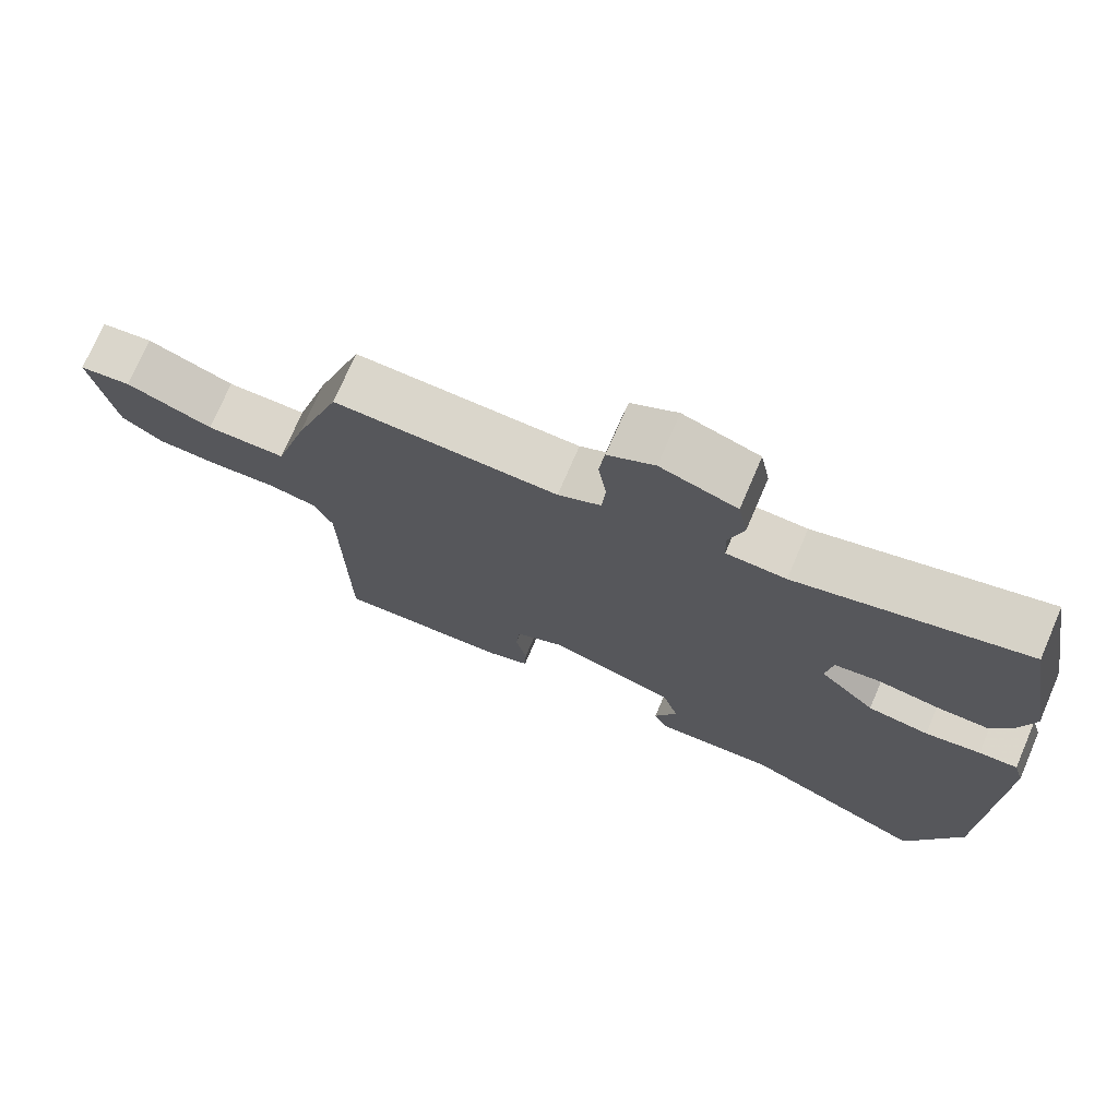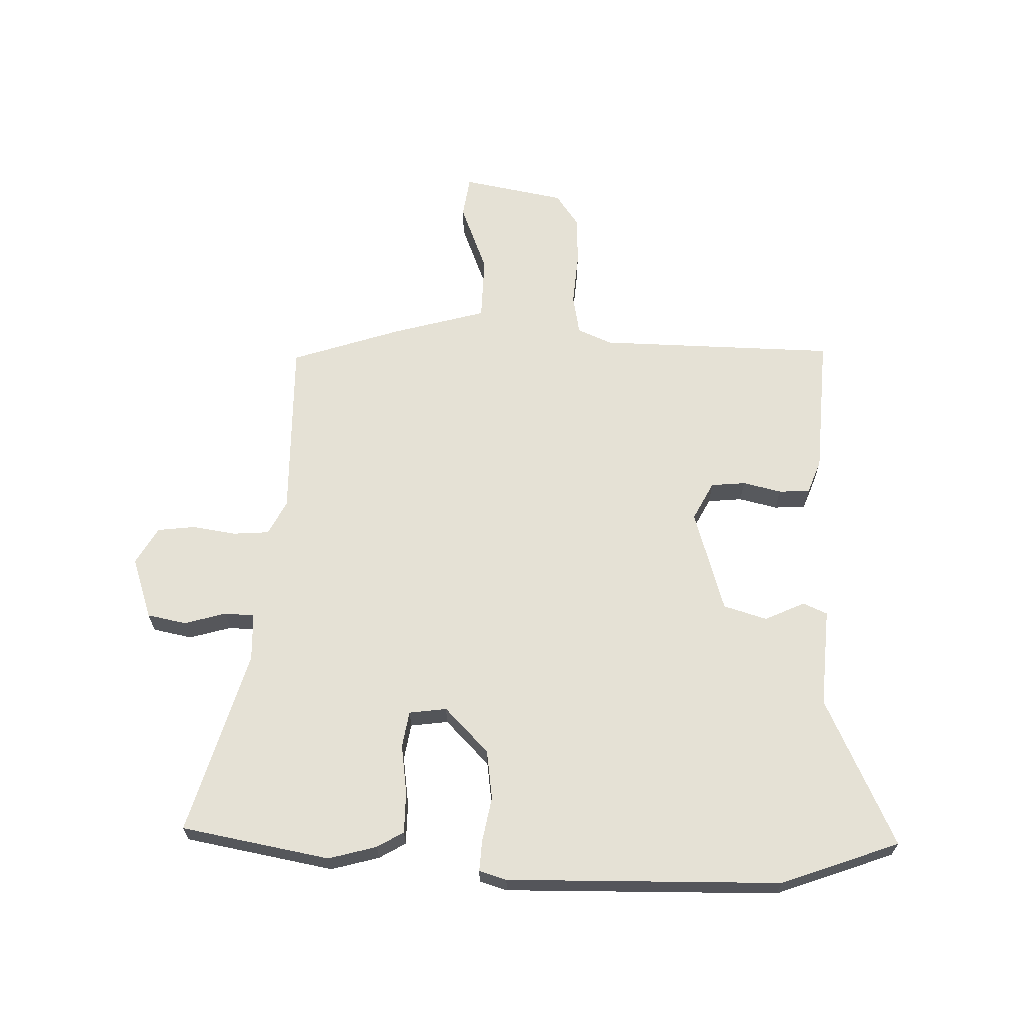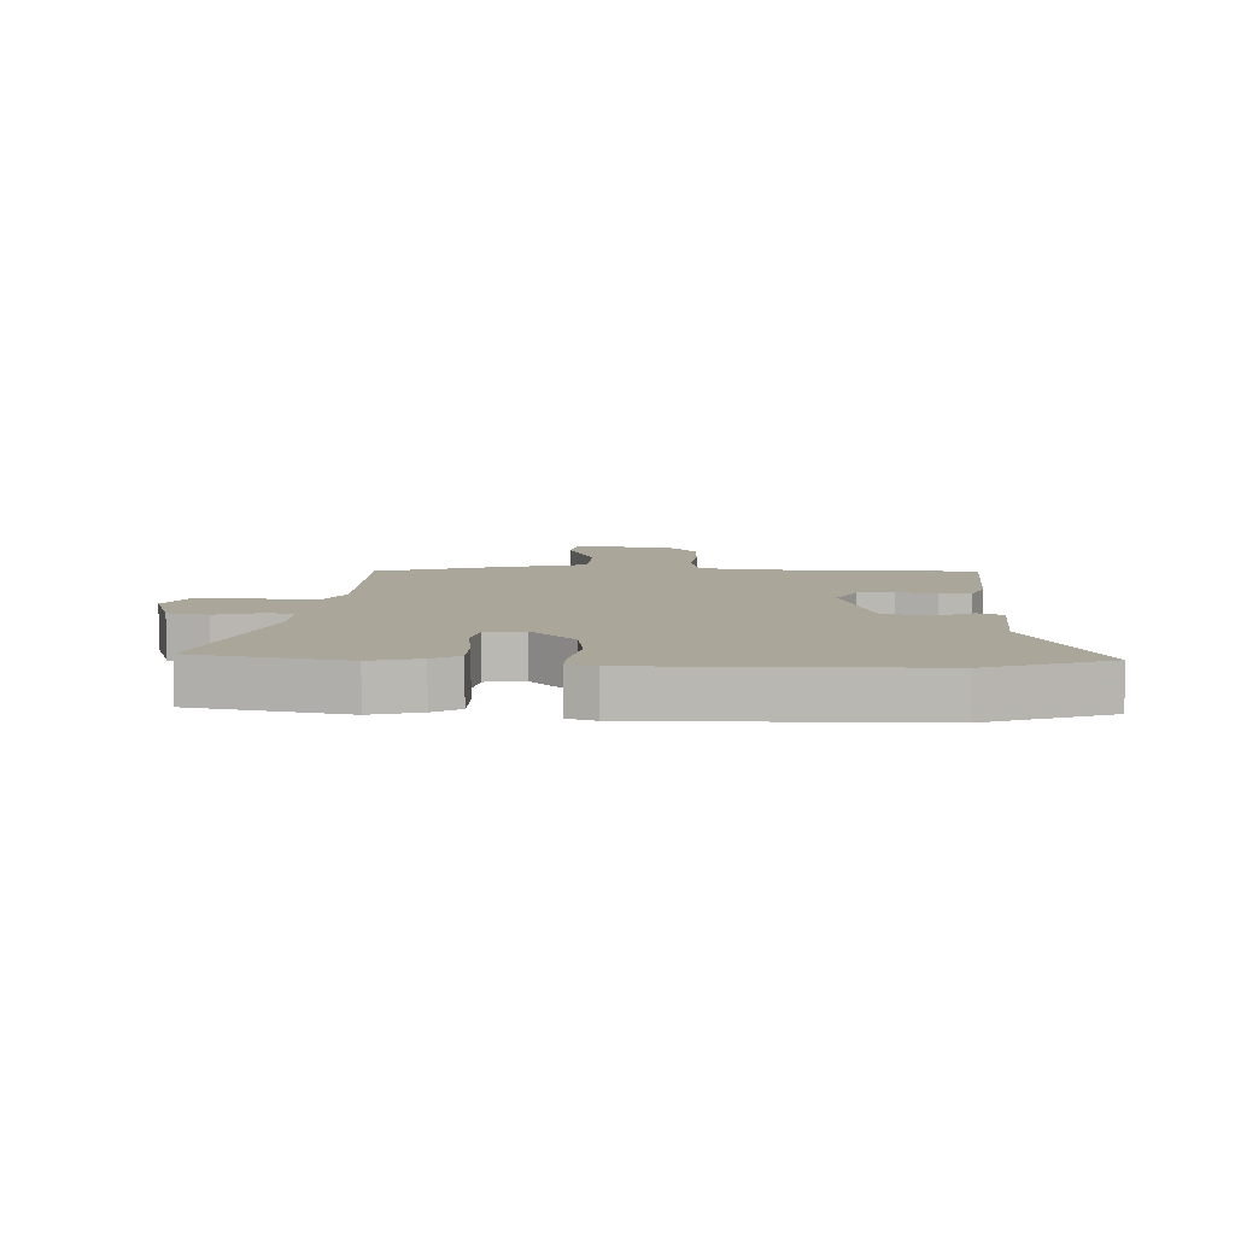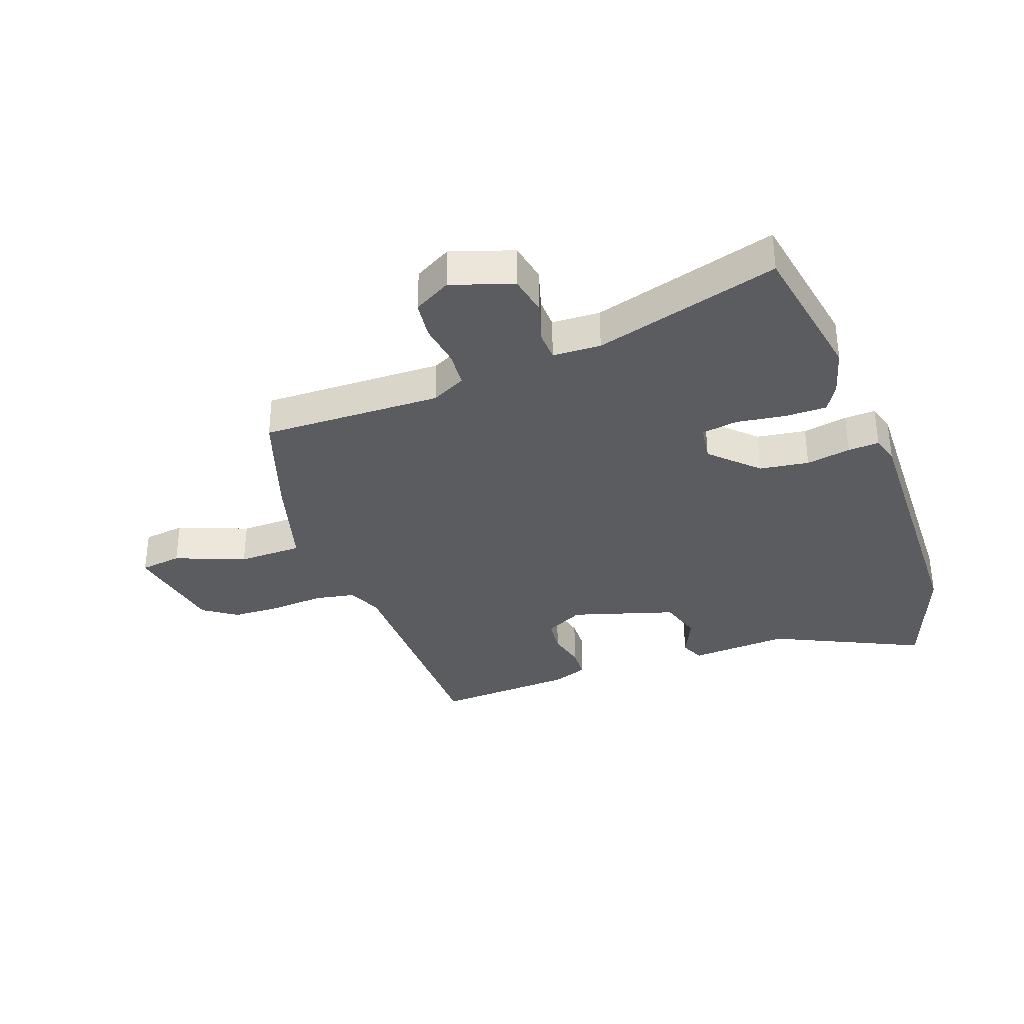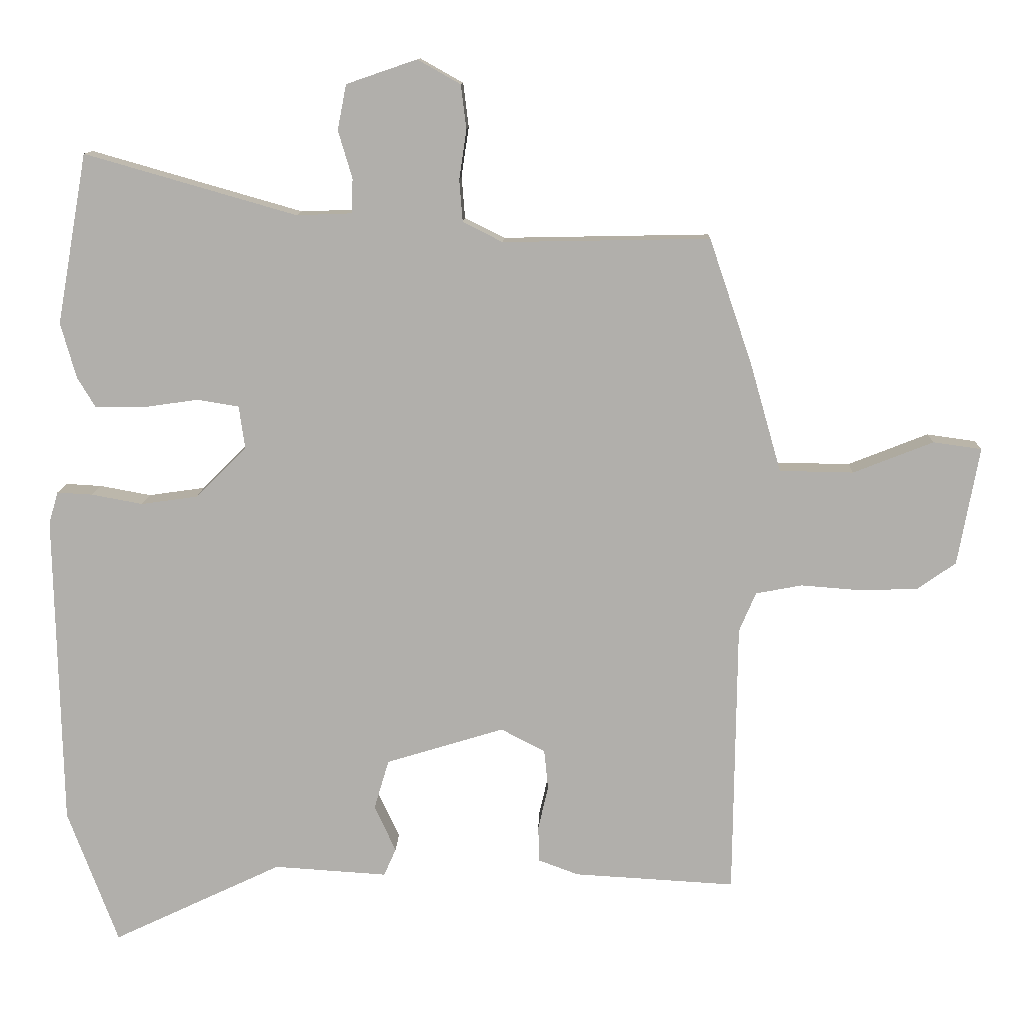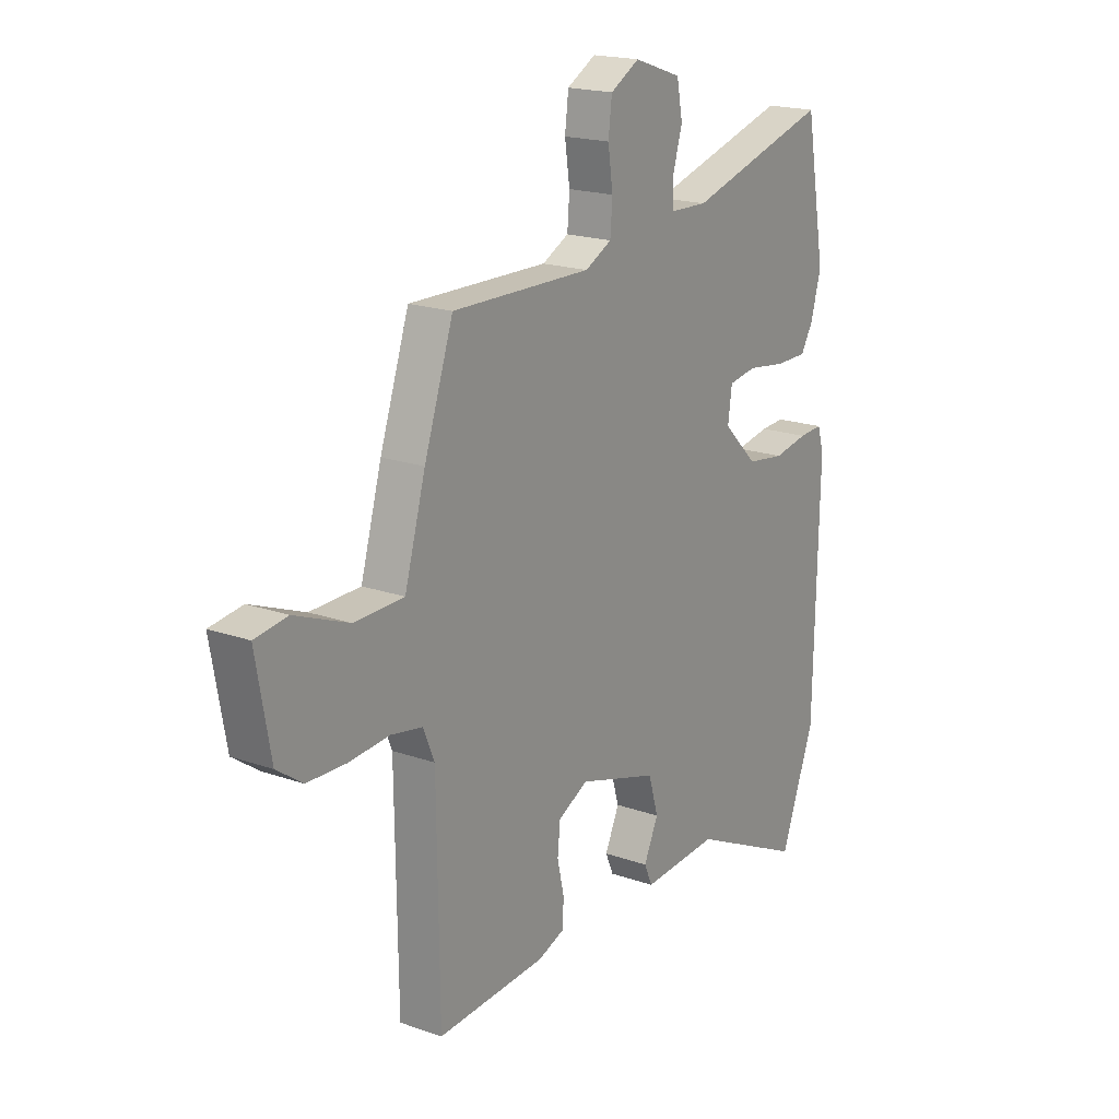
<metadata>
{"format":"obj","ext":"obj","renderer":"f3d","projection":"perspective","resolution":1024,"background":"white","views":[{"elev":73.8,"azim":23.2,"up":"+Z"},{"elev":65.1,"azim":91.9,"up":"+Y"},{"elev":7.8,"azim":93.0,"up":"+Y"},{"elev":-34.1,"azim":19.9,"up":"+Y"},{"elev":11.5,"azim":-178.2,"up":"+Z"},{"elev":19.0,"azim":-56.3,"up":"+Z"}]}
</metadata>
<code>
v -0.452 0.07 0.508
v -0.144 0.07 0.502
v -0.085 0.07 0.532
v -0.08 0.07 0.594
v -0.091 0.07 0.668
v -0.083 0.07 0.733
v -0.019 0.07 0.769
v 0.086 0.07 0.733
v 0.099 0.07 0.666
v 0.078 0.07 0.595
v 0.08 0.07 0.544
v 0.162 0.07 0.541
v 0.477 0.07 0.631
v 0.522 0.07 0.378
v 0.499 0.07 0.296
v 0.472 0.07 0.251
v 0.401 0.07 0.251
v 0.317 0.07 0.263
v 0.255 0.07 0.253
v 0.246 0.07 0.189
v 0.322 0.07 0.114
v 0.406 0.07 0.102
v 0.482 0.07 0.116
v 0.535 0.07 0.119
v 0.549 0.07 0.072
v 0.539 0.07 -0.396
v 0.464 0.07 -0.597
v 0.211 0.07 -0.477
v 0.042 0.07 -0.488
v 0.024 0.07 -0.447
v 0.056 0.07 -0.378
v 0.034 0.07 -0.304
v -0.142 0.07 -0.25
v -0.208 0.07 -0.284
v -0.214 0.07 -0.343
v -0.199 0.07 -0.409
v -0.201 0.07 -0.462
v -0.26 0.07 -0.484
v -0.5 0.07 -0.498
v -0.505 0.07 -0.09
v -0.53 0.07 -0.031
v -0.599 0.07 -0.018
v -0.689 0.07 -0.025
v -0.774 0.07 -0.022
v -0.831 0.07 0.018
v -0.863 0.07 0.194
v -0.791 0.07 0.204
v -0.672 0.07 0.157
v -0.562 0.07 0.159
v -0.516 0.07 0.32
v -0.452 0 0.508
v -0.144 0 0.502
v -0.085 0 0.532
v -0.08 0 0.594
v -0.091 0 0.668
v -0.083 0 0.733
v -0.019 0 0.769
v 0.086 0 0.733
v 0.099 0 0.666
v 0.078 0 0.595
v 0.08 0 0.544
v 0.162 0 0.541
v 0.477 0 0.631
v 0.522 0 0.378
v 0.499 0 0.296
v 0.472 0 0.251
v 0.401 0 0.251
v 0.317 0 0.263
v 0.255 0 0.253
v 0.246 0 0.189
v 0.322 0 0.114
v 0.406 0 0.102
v 0.482 0 0.116
v 0.535 0 0.119
v 0.549 0 0.072
v 0.539 0 -0.396
v 0.464 0 -0.597
v 0.211 0 -0.477
v 0.042 0 -0.488
v 0.024 0 -0.447
v 0.056 0 -0.378
v 0.034 0 -0.304
v -0.142 0 -0.25
v -0.208 0 -0.284
v -0.214 0 -0.343
v -0.199 0 -0.409
v -0.201 0 -0.462
v -0.26 0 -0.484
v -0.5 0 -0.498
v -0.505 0 -0.09
v -0.53 0 -0.031
v -0.599 0 -0.018
v -0.689 0 -0.025
v -0.774 0 -0.022
v -0.831 0 0.018
v -0.863 0 0.194
v -0.791 0 0.204
v -0.672 0 0.157
v -0.562 0 0.159
v -0.516 0 0.32
f 49 50 1 2
f 45 46 47 48
f 45 48 49
f 42 43 44 45
f 42 45 49
f 41 42 49 2
f 37 38 39 40
f 35 36 37 40
f 34 35 40 41
f 33 34 41 2
f 28 29 30 31
f 28 31 32
f 27 28 32
f 26 27 32
f 22 23 24 25
f 21 22 25 26
f 20 21 26 32
f 15 16 17 18
f 15 18 19
f 12 13 14 15
f 11 12 15 19
f 7 8 9 10
f 7 10 11
f 4 5 6 7
f 3 4 7 11
f 19 20 32 33
f 11 19 33
f 2 3 11 33
f 52 51 100 99
f 98 97 96 95
f 99 98 95
f 95 94 93 92
f 99 95 92
f 52 99 92 91
f 90 89 88 87
f 90 87 86 85
f 91 90 85 84
f 52 91 84 83
f 81 80 79 78
f 82 81 78
f 82 78 77
f 82 77 76
f 75 74 73 72
f 76 75 72 71
f 82 76 71 70
f 68 67 66 65
f 69 68 65
f 65 64 63 62
f 69 65 62 61
f 60 59 58 57
f 61 60 57
f 57 56 55 54
f 61 57 54 53
f 83 82 70 69
f 83 69 61
f 83 61 53 52
f 1 51 52 2
f 2 52 53 3
f 3 53 54 4
f 4 54 55 5
f 5 55 56 6
f 6 56 57 7
f 7 57 58 8
f 8 58 59 9
f 9 59 60 10
f 10 60 61 11
f 11 61 62 12
f 12 62 63 13
f 13 63 64 14
f 14 64 65 15
f 15 65 66 16
f 16 66 67 17
f 17 67 68 18
f 18 68 69 19
f 19 69 70 20
f 20 70 71 21
f 21 71 72 22
f 22 72 73 23
f 23 73 74 24
f 24 74 75 25
f 25 75 76 26
f 26 76 77 27
f 27 77 78 28
f 28 78 79 29
f 29 79 80 30
f 30 80 81 31
f 31 81 82 32
f 32 82 83 33
f 33 83 84 34
f 34 84 85 35
f 35 85 86 36
f 36 86 87 37
f 37 87 88 38
f 38 88 89 39
f 39 89 90 40
f 40 90 91 41
f 41 91 92 42
f 42 92 93 43
f 43 93 94 44
f 44 94 95 45
f 45 95 96 46
f 46 96 97 47
f 47 97 98 48
f 48 98 99 49
f 49 99 100 50
f 50 100 51 1

</code>
